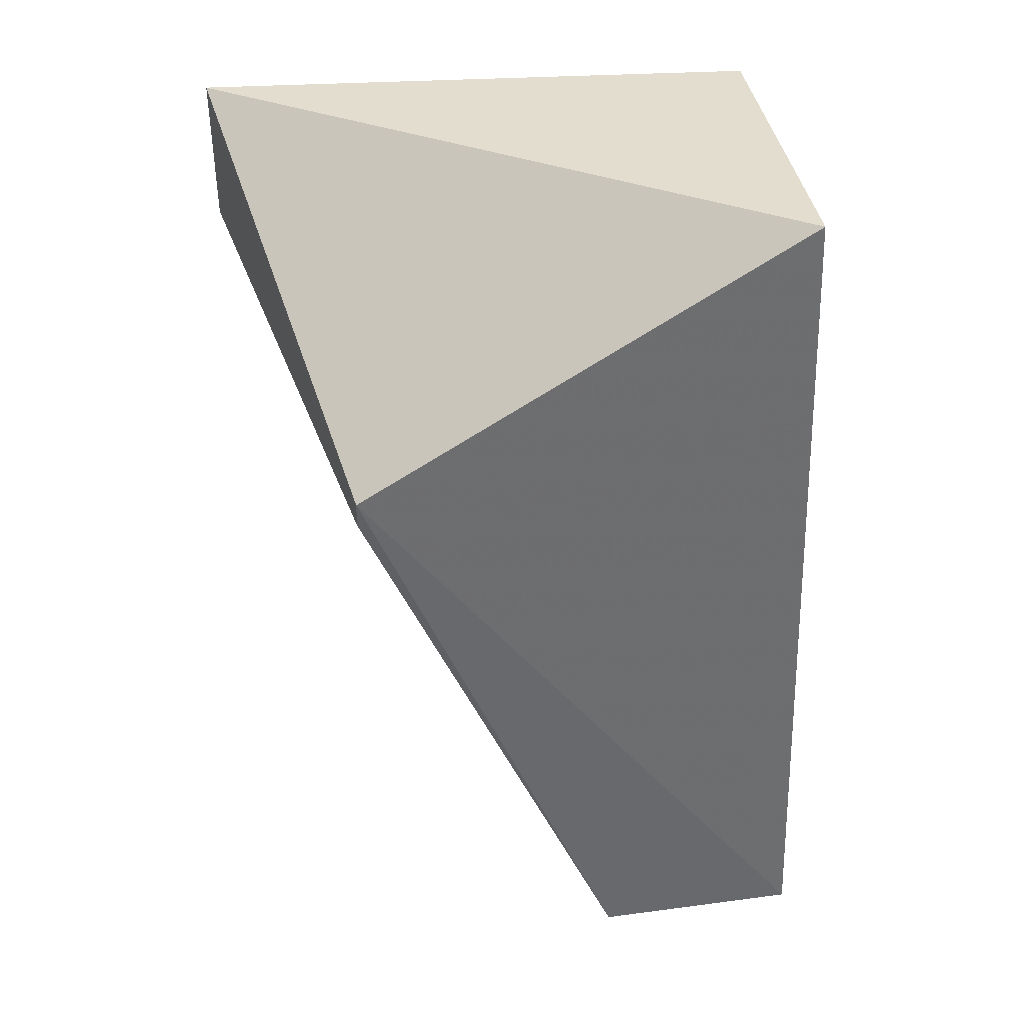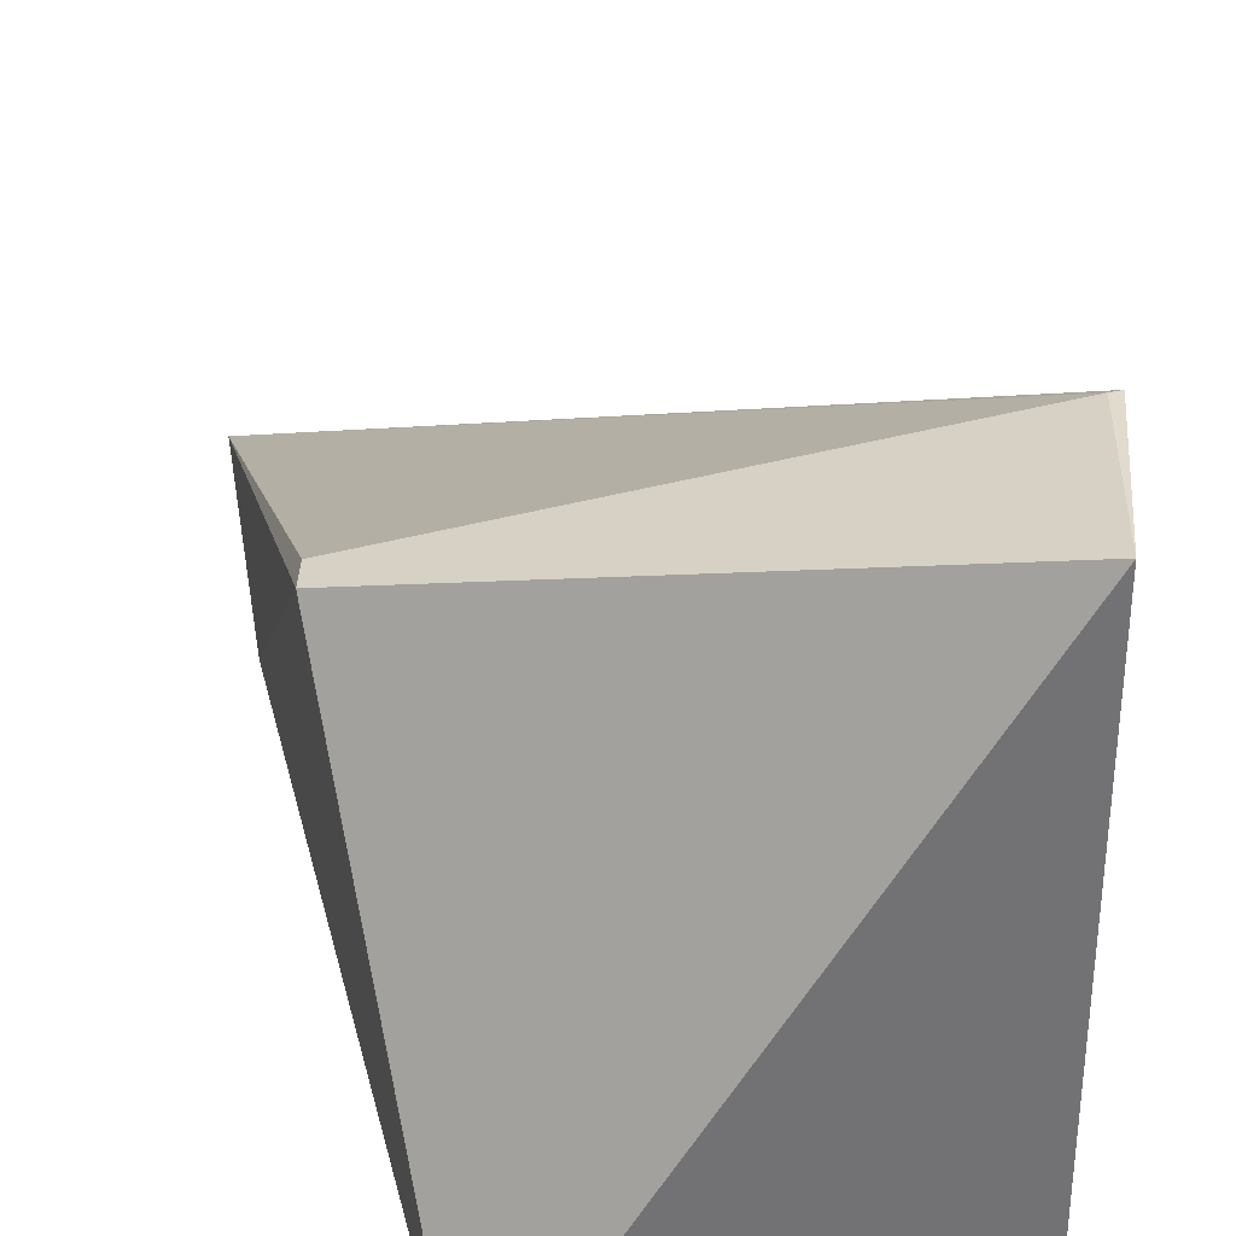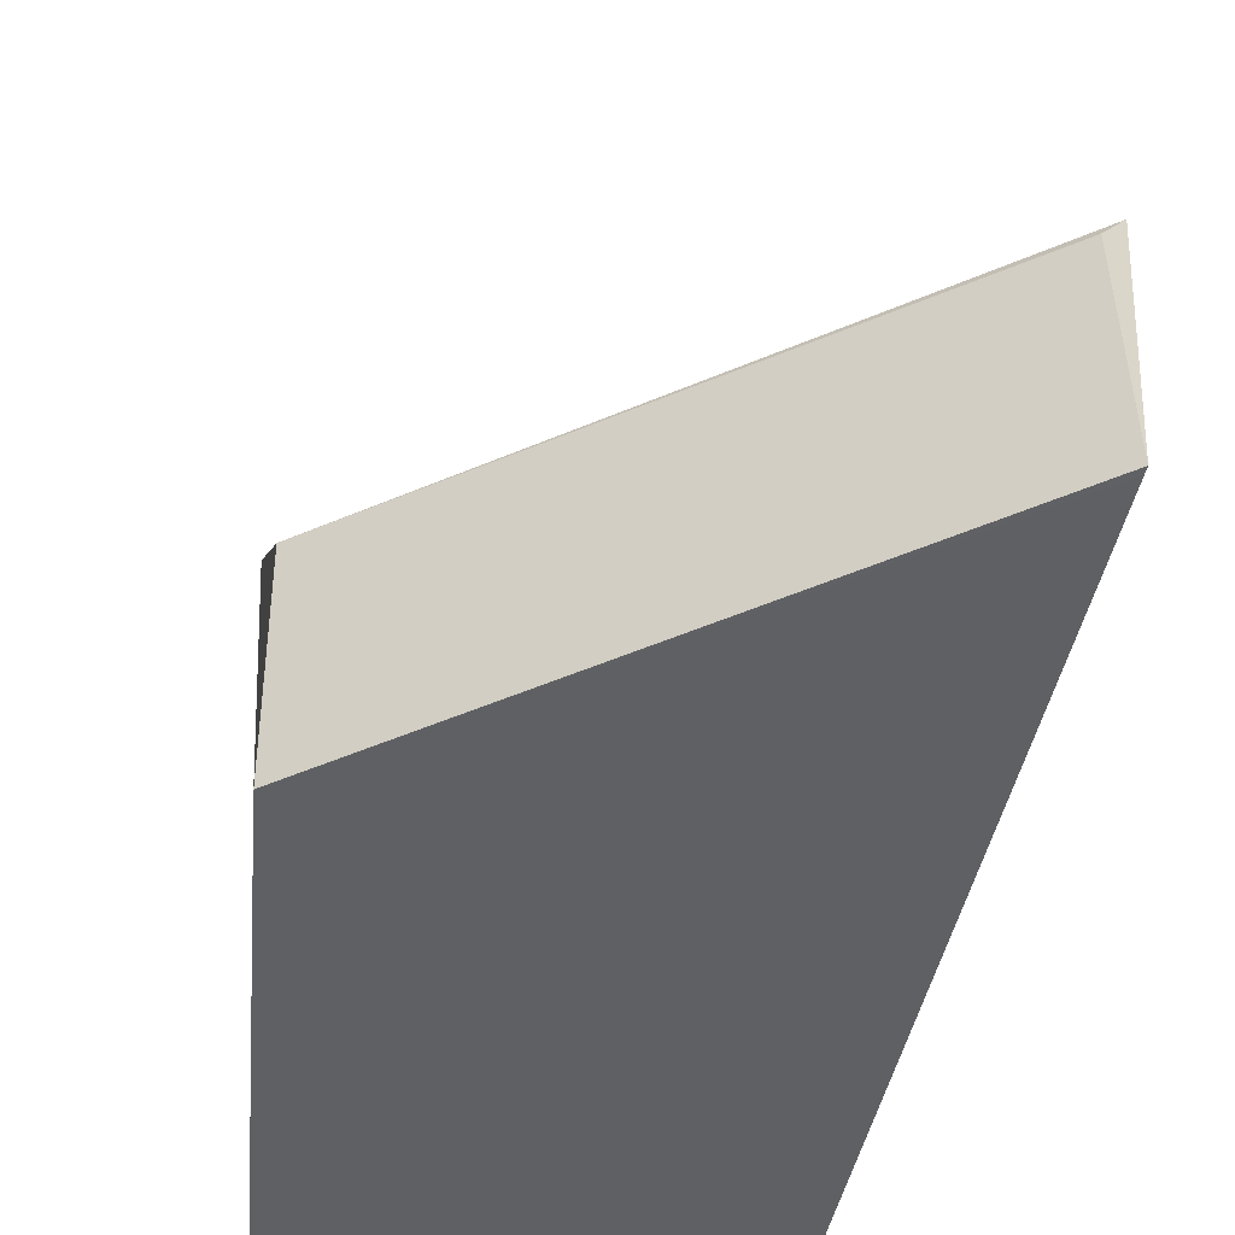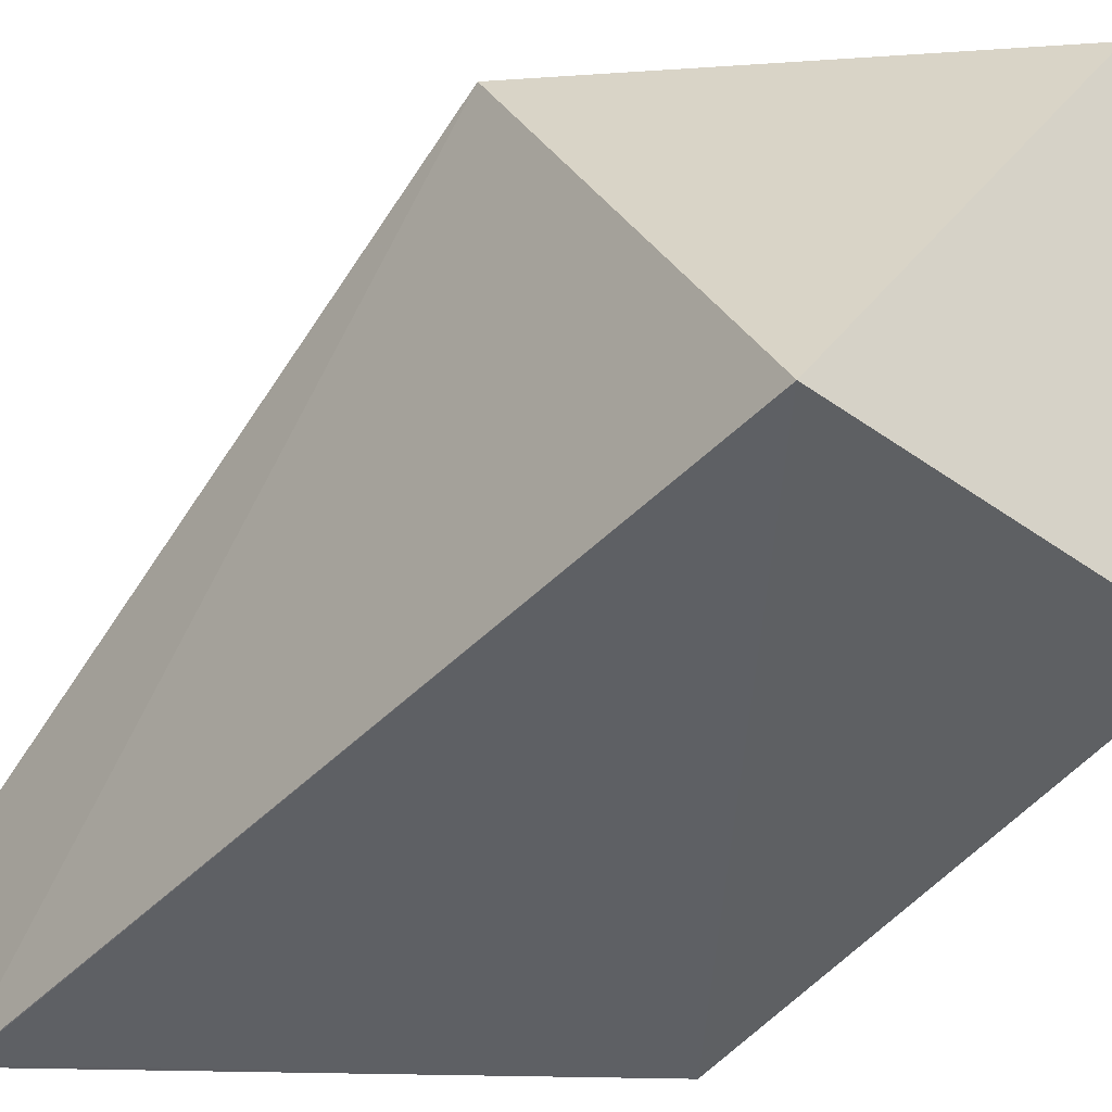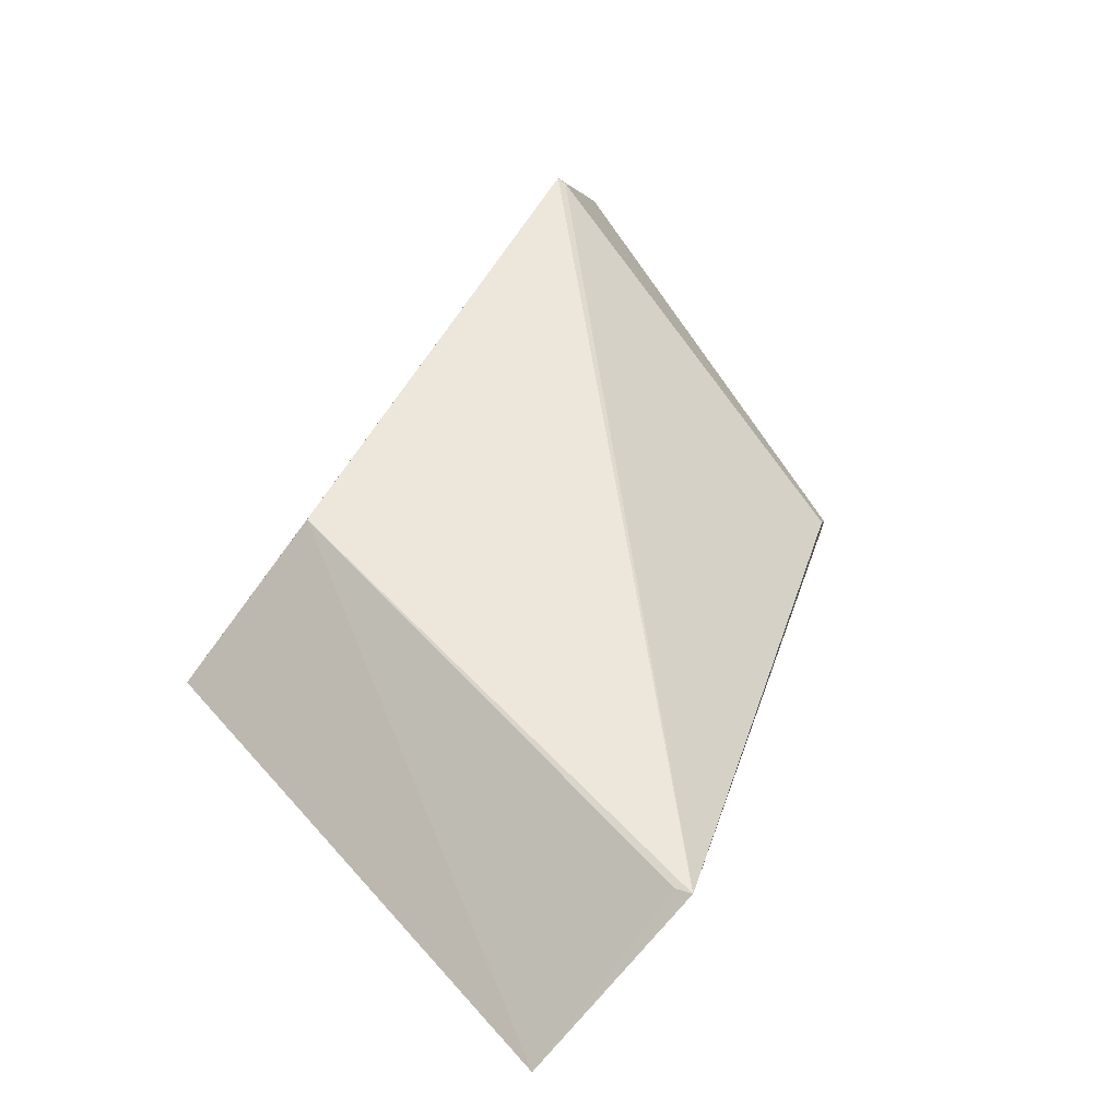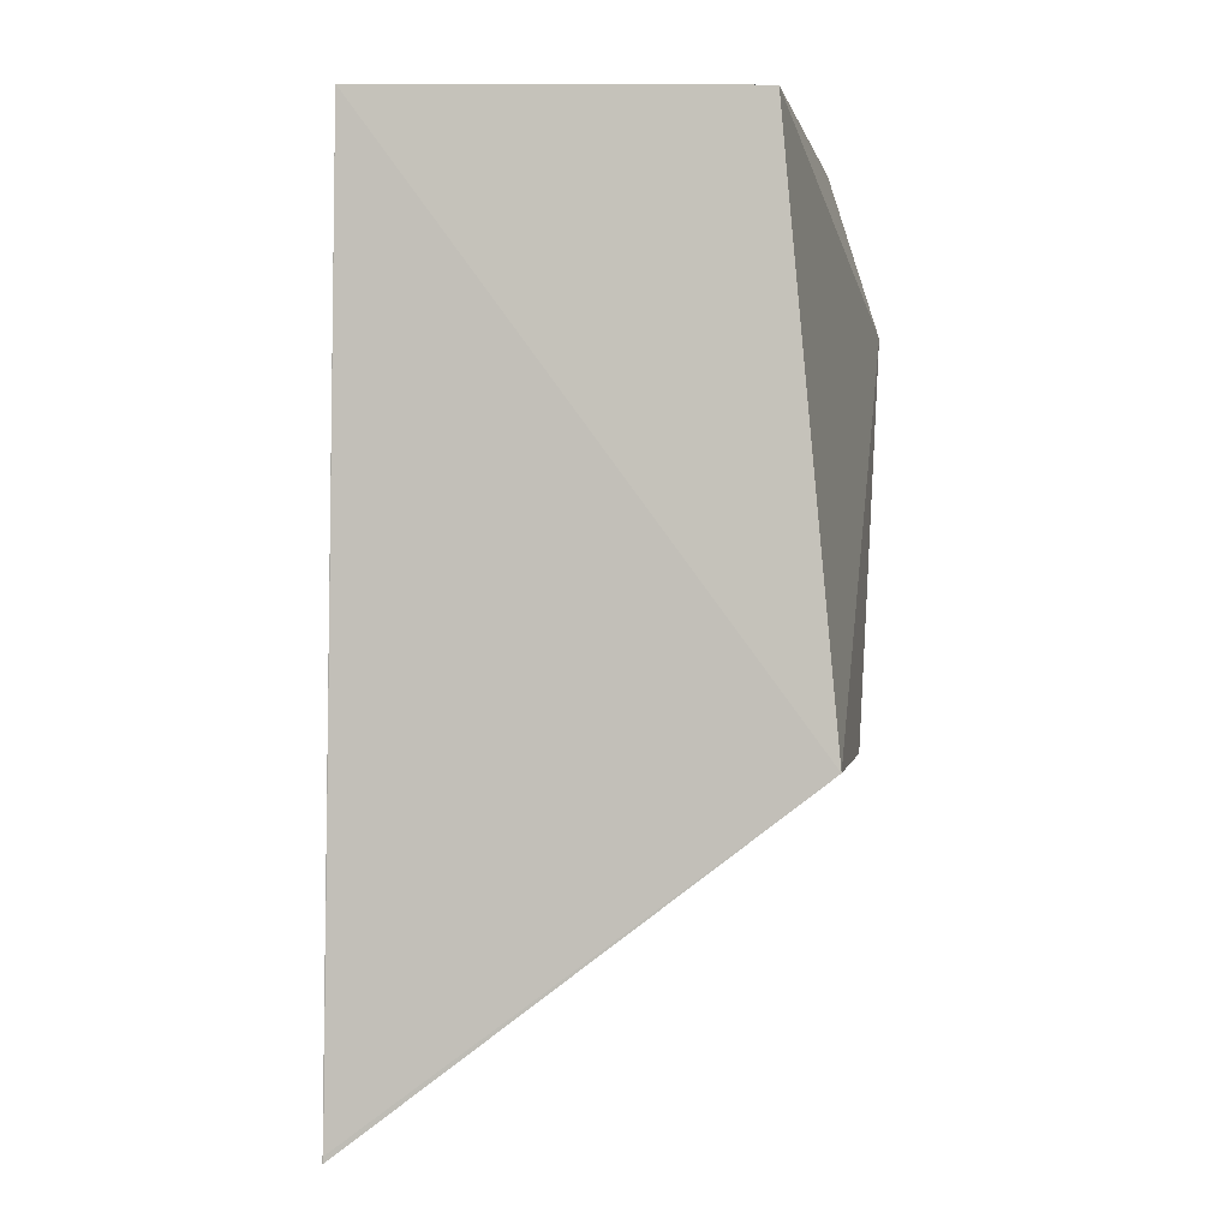
<metadata>
{"format":"obj","ext":"obj","renderer":"f3d","projection":"perspective","resolution":1024,"background":"white","views":[{"elev":36.8,"azim":-97.0,"up":"+Z"},{"elev":33.2,"azim":-12.5,"up":"+Y"},{"elev":-45.3,"azim":169.6,"up":"+Y"},{"elev":-40.5,"azim":-39.4,"up":"+Y"},{"elev":-78.4,"azim":142.9,"up":"+Z"},{"elev":1.3,"azim":9.3,"up":"+Z"}]}
</metadata>
<code>
v -7.84e-05 0.01761 0.009349
v -4.197e-05 0.01202 0.009207
v 0.0004979 0.01372 0.003761
v -0.003847 0.01379 0.0005284
v -0.003681 0.01202 0.00933
v -0.003729 0.01172 0.0005087
v 0.0004498 0.01761 0.007683
v -0.004089 0.01643 0.006872
v 0.0004858 0.01172 0.003761
v -0.003714 0.01372 0.0005975
v -0.004012 0.01643 0.006573
v -0.003722 0.01172 0.0005749
v 0.0003469 0.01761 0.007693
f 5 2 1
f 7 3 4
f 7 1 2
f 8 5 1
f 8 6 5
f 8 4 6
f 9 6 3
f 9 2 5
f 9 7 2
f 9 3 7
f 10 6 4
f 10 4 3
f 10 3 6
f 11 4 8
f 11 8 1
f 12 9 5
f 12 5 6
f 12 6 9
f 13 7 4
f 13 4 11
f 13 11 1
f 13 1 7

</code>
